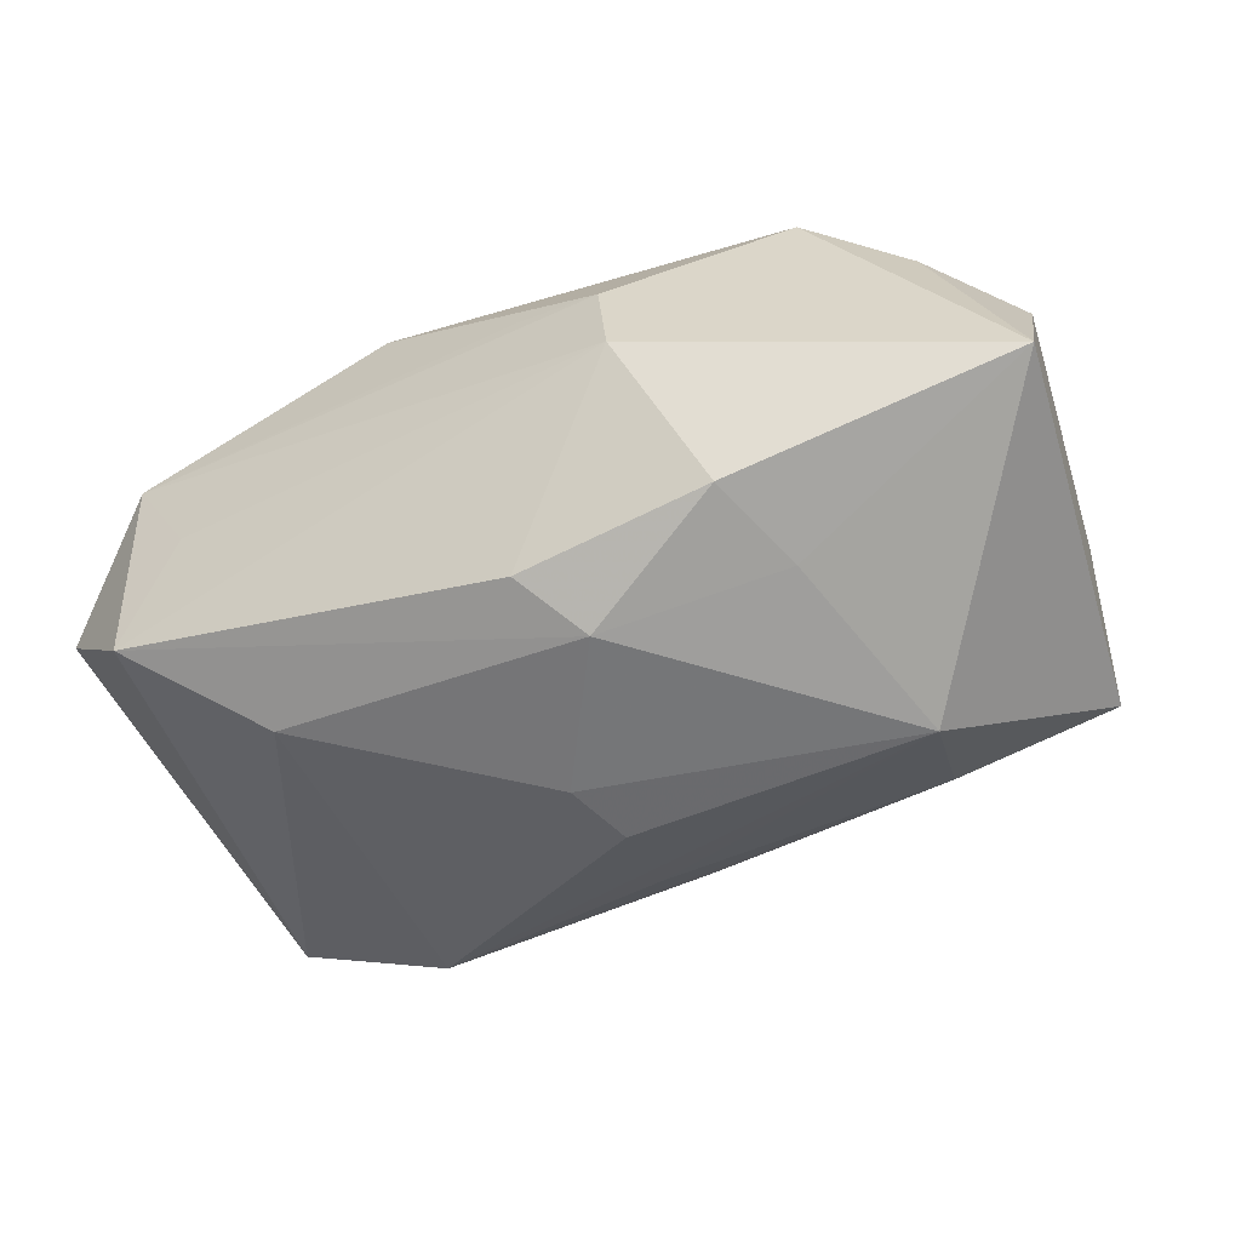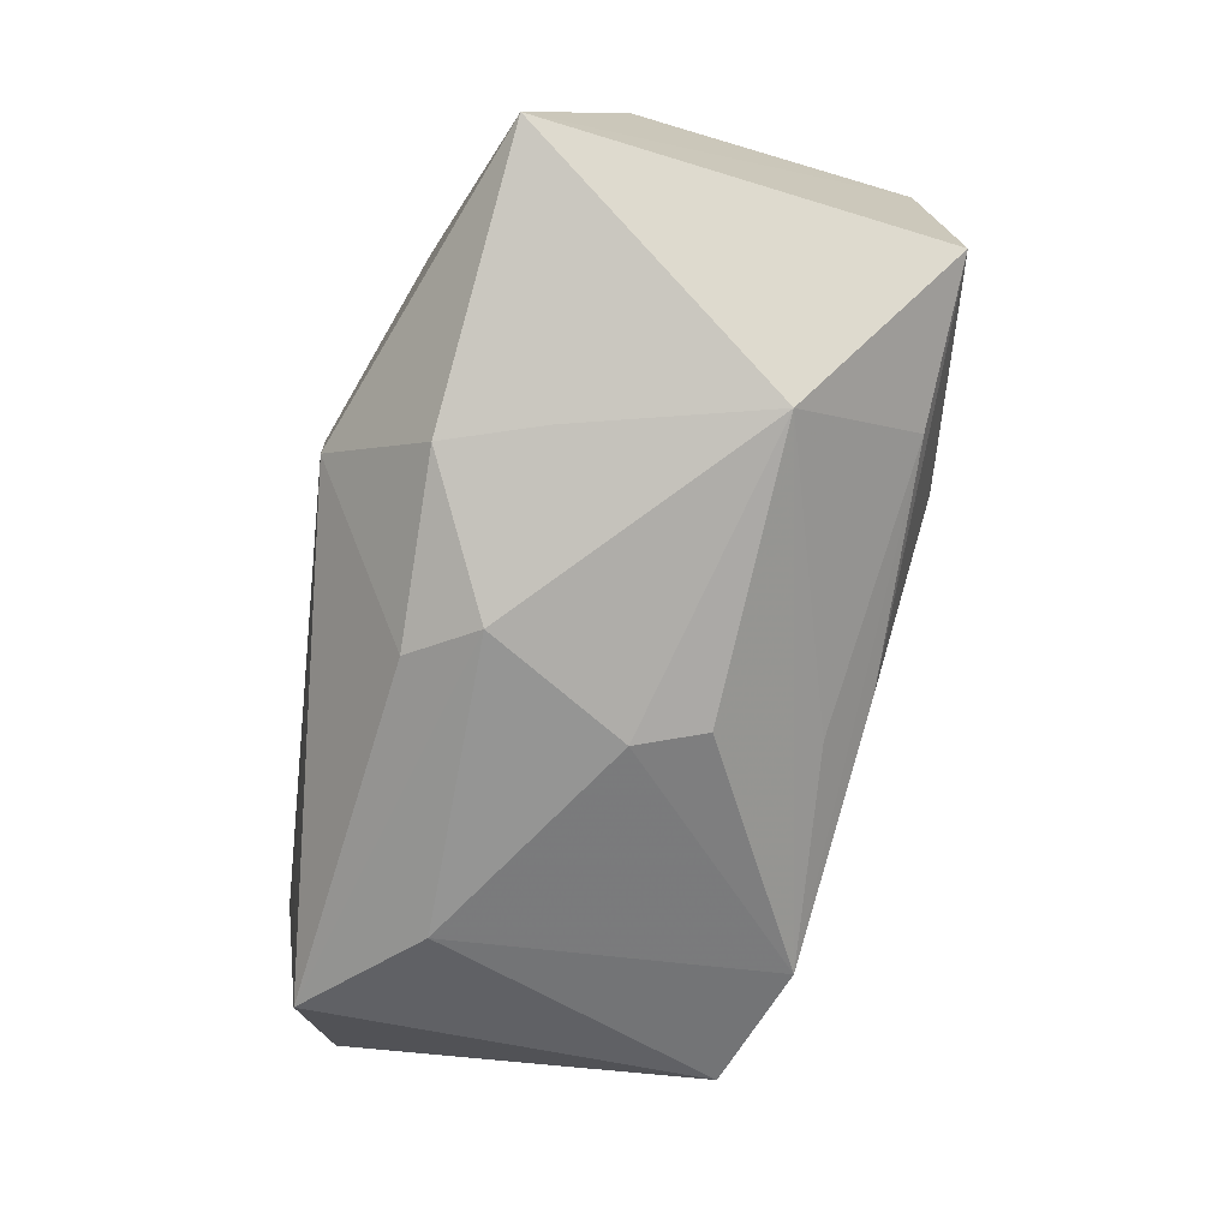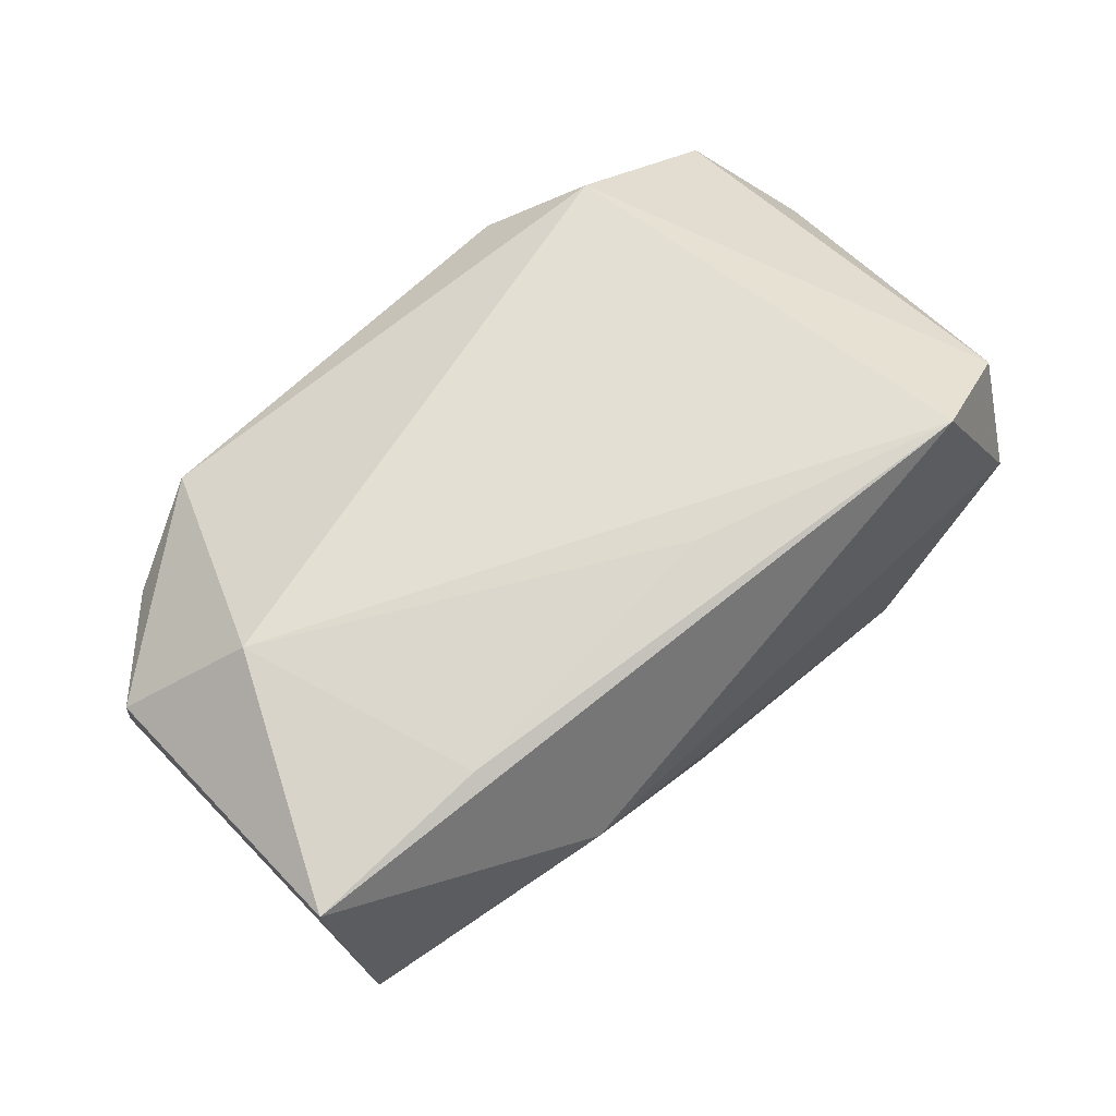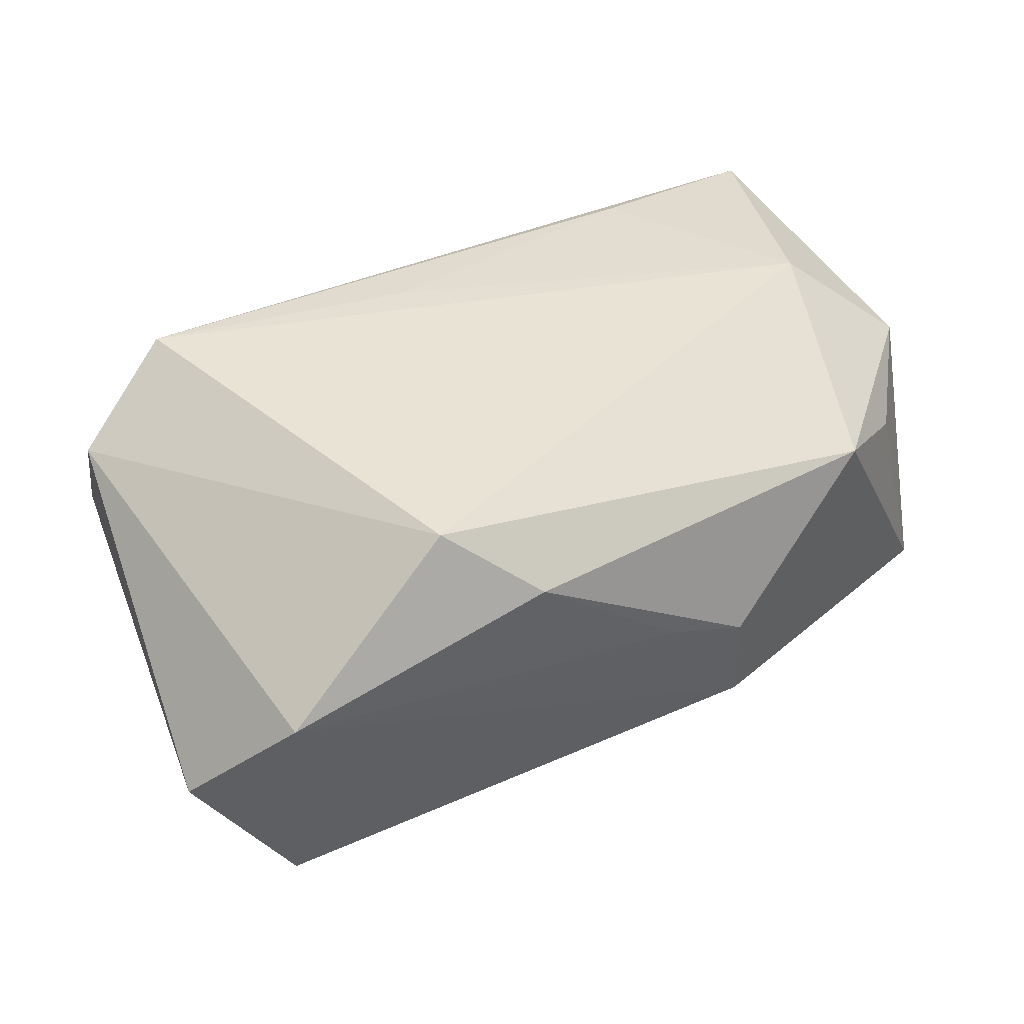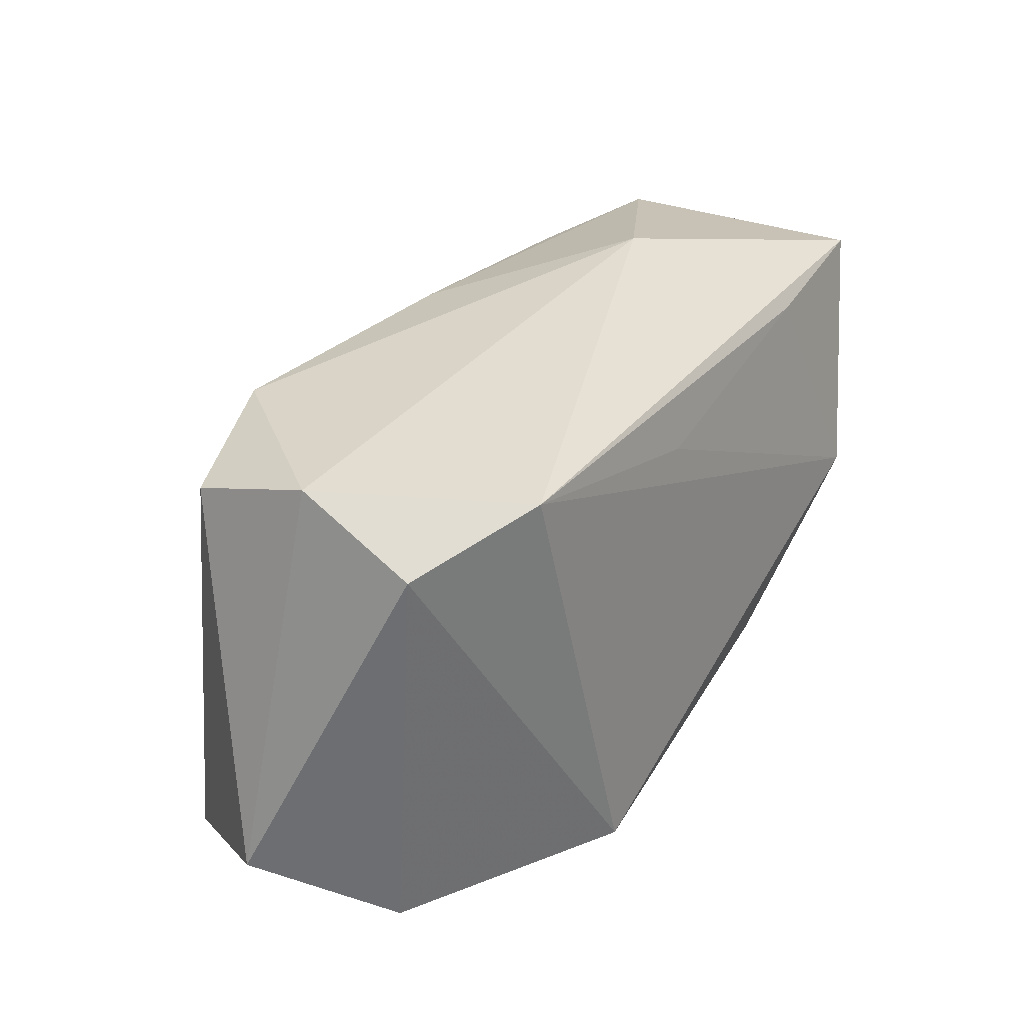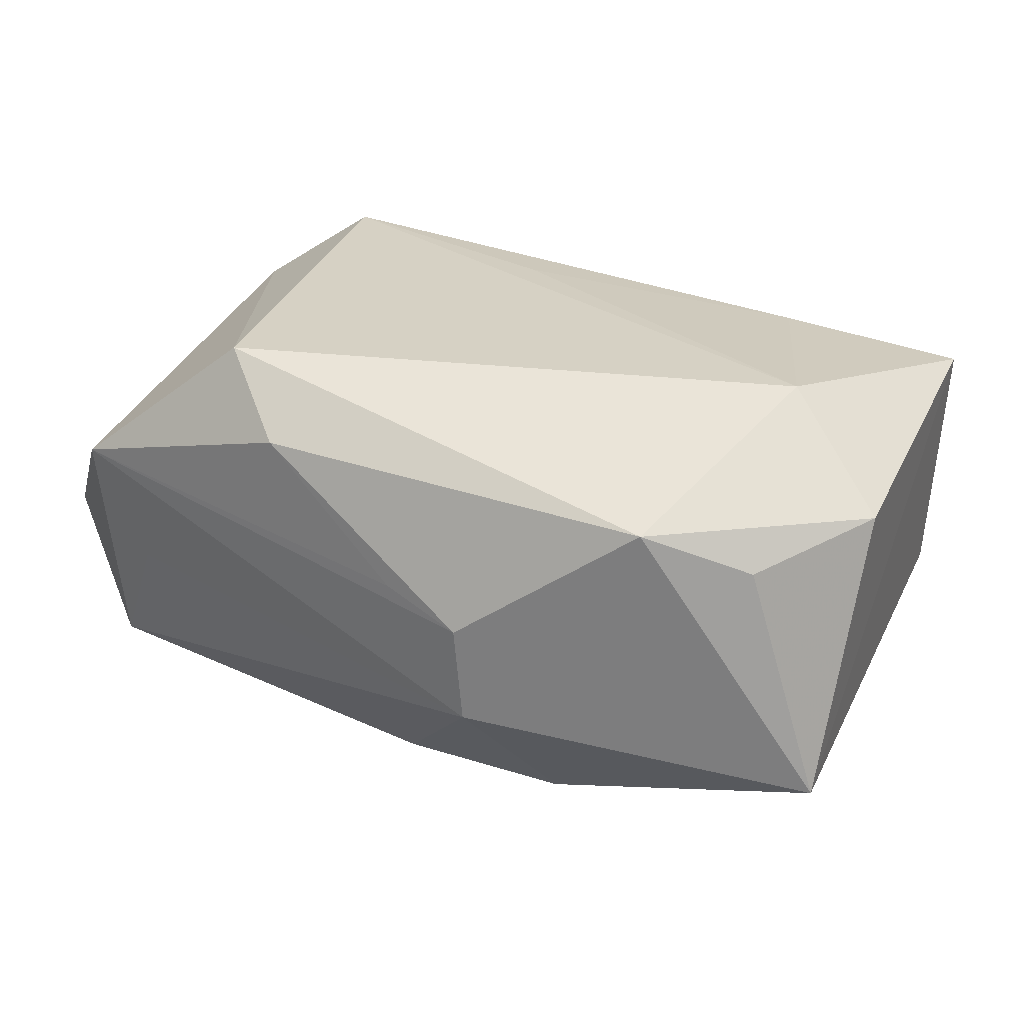
<metadata>
{"format":"obj","ext":"obj","renderer":"f3d","projection":"perspective","resolution":1024,"background":"white","views":[{"elev":-61.0,"azim":27.8,"up":"+Z"},{"elev":-76.3,"azim":83.2,"up":"+Z"},{"elev":67.1,"azim":147.3,"up":"+Z"},{"elev":42.2,"azim":-25.0,"up":"+Z"},{"elev":21.4,"azim":-58.3,"up":"+Y"},{"elev":27.0,"azim":34.8,"up":"+Z"}]}
</metadata>
<code>
v 0.0219 0.01202 -0.02089
v -0.0172 -0.02064 0.01963
v 0.04103 -0.01123 -0.0133
v 0.02003 0.02018 0.01777
v 0.03466 -0.01272 0.007885
v -0.0418 -0.01892 -0.003752
v 0.01838 -0.005966 -0.02027
v 0.002586 -0.009422 -0.02348
v -0.004108 0.009135 -0.0214
v 0.01593 -0.01505 -0.02004
v 0.03434 0.02545 -0.006944
v -0.03312 -0.02514 0.006469
v -0.005851 0.01875 -0.01415
v 0.004017 -0.02514 0.002736
v -0.009353 -0.02509 0.01353
v 0.02671 -0.01868 0.0118
v -0.02802 -0.02379 -0.00443
v -0.02685 0.0193 -0.0126
v -0.005674 0.002724 -0.02245
v 0.04111 -0.002643 0.01104
v -0.002684 0.02289 -0.009732
v 0.01213 0.02715 0.004446
v -0.02461 -0.0113 -0.01924
v -0.04007 0.01114 0.01285
v -0.03855 0.01442 -0.009373
v -0.03349 -0.0219 -0.01553
v -0.03083 0.01624 0.01963
v -0.006308 0.01351 0.01937
v -0.0008429 -0.01571 -0.0214
v 0.01189 -0.02454 -0.008851
v 0.01139 -0.02512 0.0002463
v -0.03951 0.01681 0.002223
v 0.01942 0.02375 -0.009821
v 0.03066 0.001377 0.01963
v 0.03656 0.02335 0.01619
f 27 35 22
f 3 35 20
f 3 16 30
f 32 18 25
f 32 27 22
f 22 18 32
f 20 16 5
f 5 3 20
f 16 3 5
f 15 16 2
f 2 12 15
f 10 3 30
f 30 12 17
f 17 26 30
f 12 26 17
f 35 3 11
f 22 35 11
f 11 3 1
f 1 33 11
f 35 27 4
f 27 28 4
f 1 18 13
f 13 33 1
f 18 33 13
f 21 18 22
f 21 33 18
f 22 11 21
f 21 11 33
f 27 32 24
f 2 27 24
f 24 12 2
f 34 16 20
f 20 35 34
f 2 16 34
f 35 4 34
f 34 4 28
f 34 27 2
f 34 28 27
f 31 12 30
f 30 16 31
f 16 15 31
f 9 18 1
f 1 19 9
f 9 19 18
f 23 26 25
f 25 18 23
f 18 19 23
f 1 3 7
f 3 10 7
f 8 19 1
f 1 7 8
f 8 7 10
f 8 23 19
f 26 23 8
f 6 26 12
f 12 24 6
f 25 26 6
f 6 32 25
f 6 24 32
f 14 15 12
f 12 31 14
f 14 31 15
f 26 8 29
f 29 8 10
f 30 26 29
f 29 10 30

</code>
